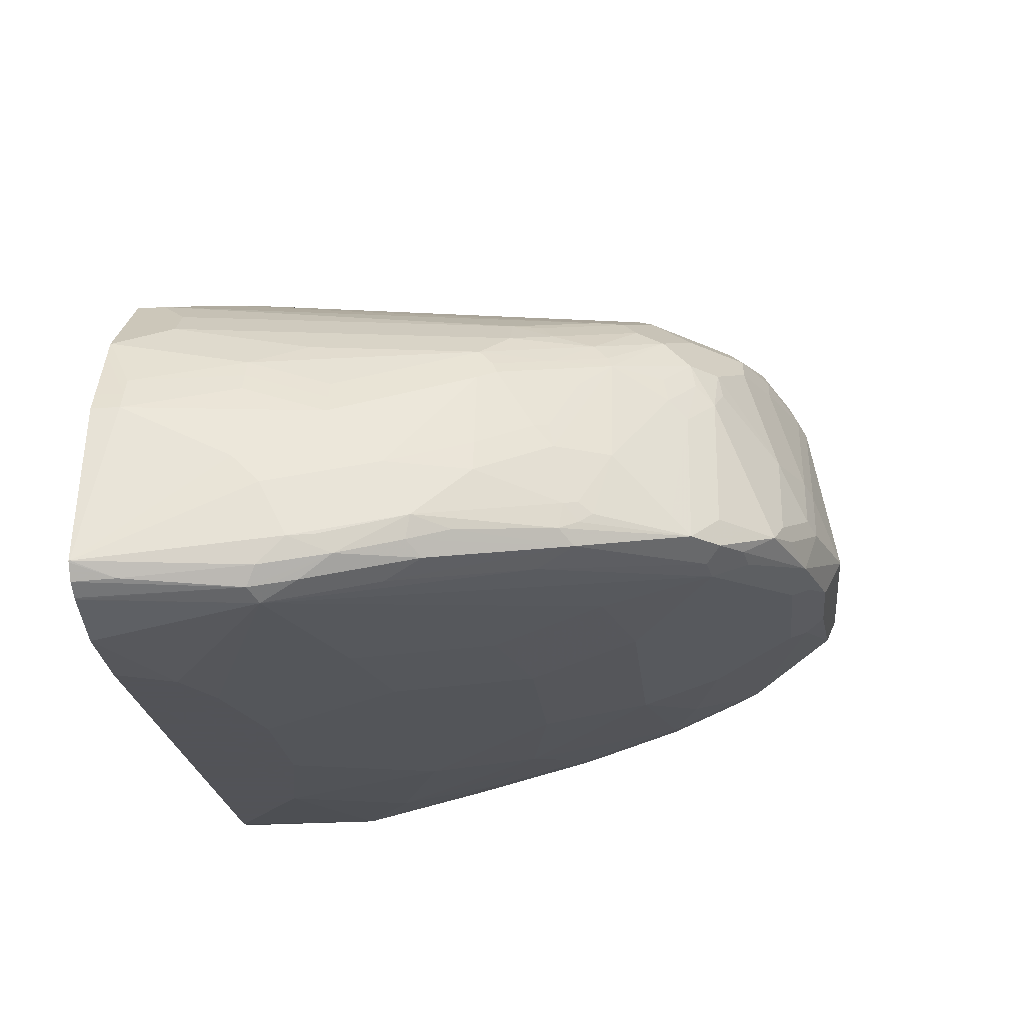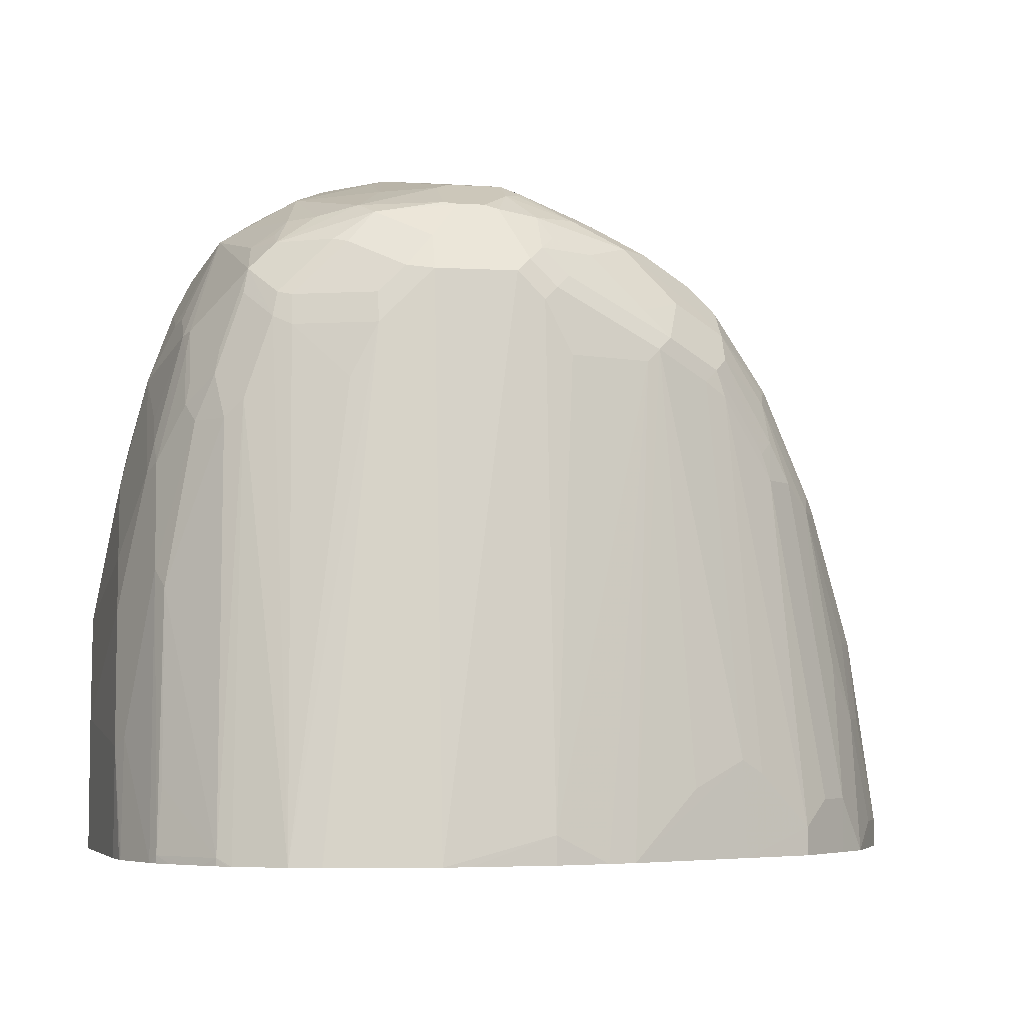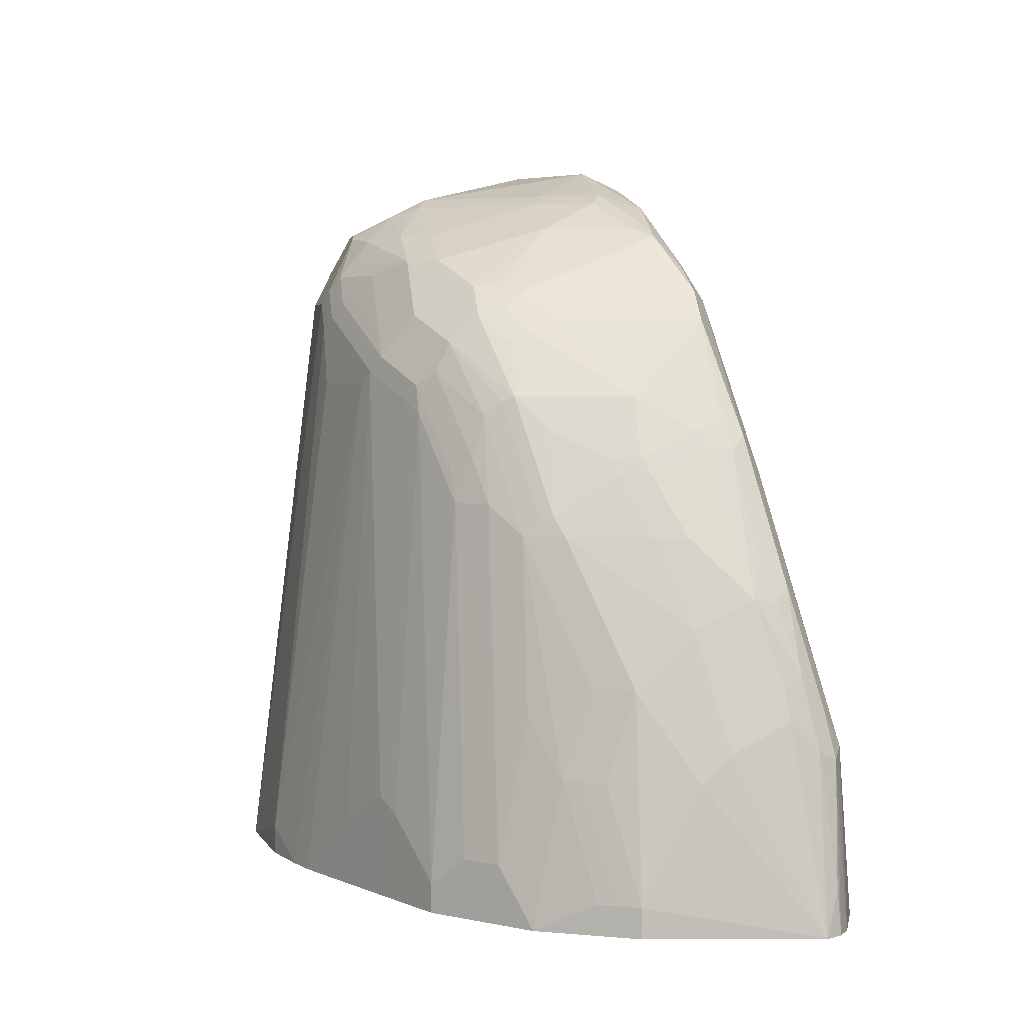
<metadata>
{"format":"obj","ext":"obj","renderer":"f3d","projection":"perspective","resolution":1024,"background":"white","views":[{"elev":-22.5,"azim":-84.0,"up":"+Y"},{"elev":-5.4,"azim":170.5,"up":"+Z"},{"elev":4.1,"azim":-99.7,"up":"+Z"}]}
</metadata>
<code>
v 0.3028 -0.4731 0.3779
v 0.3028 -0.4731 0.4731
v 0.3028 -0.5299 0.3779
v 0.2838 -0.3401 0.3779
v 0.3028 -0.5109 0.5488
v 0.2838 -0.3407 0.4542
v 0.2838 -0.3596 0.5488
v 0.3028 -0.5299 0.4731
v 0.298 -0.5393 0.4826
v 0.2964 -0.5425 0.3779
v 0.2797 -0.3217 0.3779
v 0.298 -0.5204 0.5583
v 0.2838 -0.3785 0.5867
v 0.2838 -0.4352 0.6434
v 0.2791 -0.4826 0.6718
v 0.2788 -0.3193 0.3779
v 0.2775 -0.3281 0.4605
v 0.2775 -0.347 0.5551
v 0.2649 -0.3407 0.6434
v 0.2862 -0.5251 0.5677
v 0.2964 -0.5425 0.4731
v 0.2838 -0.5489 0.3779
v 0.2791 -0.5015 0.6529
v 0.2697 -0.5015 0.6718
v 0.2649 -0.4163 0.7191
v 0.2649 -0.4731 0.7191
v 0.2602 -0.4826 0.7286
v 0.2599 -0.2814 0.3779
v 0.2586 -0.3091 0.5741
v 0.2586 -0.3281 0.6497
v 0.2602 -0.3407 0.6647
v 0.2602 -0.3596 0.6836
v 0.2838 -0.5488 0.4731
v 0.2673 -0.5062 0.6623
v 0.2673 -0.5251 0.5867
v 0.2315 -0.5628 0.3779
v 0.2484 -0.4873 0.738
v 0.2413 -0.3407 0.7404
v 0.246 -0.3596 0.738
v 0.246 -0.3974 0.757
v 0.246 -0.4542 0.7759
v 0.2413 -0.4636 0.7853
v 0.2554 -0.2744 0.3779
v 0.2554 -0.2744 0.3832
v 0.2523 -0.2965 0.5614
v 0.2334 -0.2965 0.6749
v 0.2397 -0.3091 0.6876
v 0.2397 -0.3281 0.7254
v 0.246 -0.5299 0.5867
v 0.2271 -0.5488 0.511
v 0.1324 -0.5677 0.4353
v 0.2081 -0.5677 0.3785
v 0.2087 -0.5677 0.3779
v 0.246 -0.5109 0.6623
v 0.2294 -0.4683 0.7948
v 0.2145 -0.4668 0.8074
v 0.2334 -0.4857 0.7506
v 0.2271 -0.492 0.738
v 0.2365 -0.3312 0.7427
v 0.2145 -0.3974 0.82
v 0.2413 -0.3785 0.7593
v 0.2271 -0.3974 0.7948
v 0.2334 -0.4542 0.8011
v 0.2465 -0.2652 0.3779
v 0.2457 -0.2644 0.3779
v 0.2268 -0.2455 0.3779
v 0.2176 -0.2366 0.3832
v 0.2523 -0.2776 0.429
v 0.2145 -0.2776 0.6749
v 0.2207 -0.2902 0.7065
v 0.2176 -0.2933 0.7238
v 0.2365 -0.3123 0.7049
v 0.2081 -0.5299 0.6056
v 0.1703 -0.5299 0.6245
v 0.1324 -0.5488 0.5488
v 0.03782 -0.5677 0.4542
v -0.1892 -0.5677 0.3779
v 0.2223 -0.4636 0.8043
v 0.2081 -0.4731 0.7948
v 0.1845 -0.4447 0.8421
v 0.1766 -0.4479 0.8452
v 0.1388 -0.4479 0.8642
v 0.1388 -0.4668 0.8263
v 0.1703 -0.492 0.757
v 0.09461 -0.5109 0.7191
v 0.2176 -0.3123 0.7617
v 0.1987 -0.2933 0.7806
v 0.1955 -0.3217 0.8011
v 0.1703 -0.3217 0.8208
v 0.1987 -0.3879 0.8279
v 0.1892 -0.4163 0.8397
v 0.1955 -0.4352 0.8389
v 0.2145 -0.4352 0.82
v 0.2176 -0.2366 0.3779
v 0.2106 -0.2321 0.3779
v 0.2081 -0.2307 0.3779
v 0.2018 -0.2713 0.6876
v 0.2018 -0.2902 0.7633
v 0.0757 -0.5299 0.6434
v -0.05673 -0.5677 0.4542
v -0.1892 -0.5677 0.3785
v -0.2454 -0.5632 0.3779
v 0.05673 -0.4731 0.8327
v 0.1829 -0.4352 0.8452
v 0.1324 -0.4352 0.8705
v 0.05044 -0.4605 0.8579
v 0.06307 -0.4668 0.8452
v 0.09461 -0.492 0.7759
v -0.05673 -0.5109 0.7191
v 0.1829 -0.2713 0.7443
v 0.1797 -0.2744 0.7617
v 0.1419 -0.2744 0.7995
v 0.1797 -0.2933 0.7995
v 0.1797 -0.3123 0.809
v 0.1514 -0.3028 0.8208
v 0.1608 -0.369 0.8468
v 0.1797 -0.4258 0.8468
v 0.1732 -0.2129 0.3779
v -0.03782 -0.5299 0.6434
v -0.0757 -0.5488 0.5488
v -0.1324 -0.5677 0.4353
v -0.1703 -0.5677 0.4163
v -0.2649 -0.5488 0.492
v -0.2833 -0.5491 0.3779
v -0.03782 -0.4731 0.8327
v 0.1419 -0.4258 0.8657
v 0.09461 -0.3974 0.8705
v 0 -0.4352 0.8705
v -0.006283 -0.4605 0.8579
v -0.03154 -0.4668 0.8452
v -0.1324 -0.492 0.7759
v -0.1324 -0.5109 0.7002
v 0.1703 -0.265 0.738
v 0.1703 -0.2697 0.7593
v 0.1514 -0.2697 0.7782
v 0.1324 -0.2697 0.7972
v 0.1135 -0.2776 0.82
v 0.123 -0.2933 0.8279
v 0.104 -0.3312 0.8468
v 0.104 -0.3879 0.8657
v 0.1703 -0.2123 0.3779
v 0.1135 -0.246 0.738
v 0.1324 -0.246 0.7002
v -0.1135 -0.5299 0.6245
v -0.1514 -0.5488 0.5299
v -0.2081 -0.5488 0.511
v -0.2081 -0.5109 0.6623
v -0.246 -0.5299 0.5677
v -0.2712 -0.5362 0.5173
v -0.2744 -0.5393 0.5015
v -0.2775 -0.5425 0.4857
v -0.2838 -0.5488 0.3785
v -0.1703 -0.5299 0.6056
v -0.2849 -0.5482 0.3779
v 0.06621 -0.3123 0.8468
v 0.05673 -0.3217 0.8516
v 0.05673 -0.3974 0.8705
v 0.01891 -0.3217 0.8516
v -0.03782 -0.3974 0.8516
v -0.05673 -0.4352 0.8516
v -0.06621 -0.4636 0.8421
v -0.1198 -0.4794 0.8011
v -0.1261 -0.4857 0.7885
v -0.1577 -0.4794 0.7822
v -0.1482 -0.4888 0.7727
v 0.1135 -0.2508 0.7593
v 0.09461 -0.2508 0.7782
v 0.0757 -0.2586 0.8011
v 0.05673 -0.2713 0.8263
v 0.06621 -0.2744 0.8279
v 0.1519 -0.2082 0.3779
v 0.1514 -0.2081 0.3779
v 0.0757 -0.1984 0.3779
v 0.09461 -0.246 0.757
v -0.2145 -0.4983 0.6876
v -0.2523 -0.5173 0.593
v -0.2744 -0.5204 0.5393
v -0.2838 -0.5299 0.492
v -0.2933 -0.5393 0.4069
v -0.2953 -0.5413 0.3779
v 0.05673 -0.2839 0.8327
v 0.03782 -0.2839 0.8327
v 0.01891 -0.2965 0.8389
v 0.009425 -0.3075 0.8421
v 0.006283 -0.3154 0.8452
v -0.05044 -0.3911 0.8452
v -0.06935 -0.4289 0.8452
v -0.1072 -0.4479 0.8263
v -0.09461 -0.4542 0.8327
v -0.1198 -0.4605 0.82
v -0.1356 -0.4762 0.7979
v -0.1388 -0.4605 0.8011
v -0.1766 -0.4794 0.7633
v 0.0757 -0.246 0.7759
v 0.03782 -0.2713 0.8263
v 0.05732 -0.2007 0.3779
v 0 -0.2082 0.3974
v 0.01891 -0.246 0.7759
v -0.2239 -0.4888 0.6781
v -0.2523 -0.4983 0.6119
v -0.2618 -0.5078 0.5835
v -0.2649 -0.492 0.5867
v -0.2791 -0.5086 0.5299
v -0.2838 -0.5109 0.511
v -0.3028 -0.5299 0.3785
v -0.3022 -0.531 0.3779
v 0 -0.2776 0.82
v -0.02833 -0.2981 0.8232
v 0 -0.3052 0.8374
v 0.02833 -0.2697 0.8232
v -0.0473 -0.317 0.8232
v -0.08826 -0.3911 0.8263
v -0.1261 -0.3533 0.7885
v -0.1388 -0.3659 0.7822
v -0.1261 -0.4289 0.8074
v -0.1577 -0.4605 0.7822
v -0.1577 -0.3848 0.7633
v -0.1829 -0.4668 0.7506
v -0.2129 -0.4754 0.7002
v -0.2176 -0.4826 0.6907
v 0 -0.2079 0.3779
v -0.03723 -0.2196 0.3779
v -0.0757 -0.265 0.7191
v -0.01891 -0.246 0.7191
v 0 -0.246 0.757
v 0.009425 -0.2508 0.7853
v -0.2223 -0.4707 0.6813
v -0.246 -0.4542 0.6245
v -0.2649 -0.4542 0.5677
v -0.2838 -0.4731 0.492
v -0.3028 -0.5299 0.3779
v -0.2838 -0.4542 0.4731
v -0.2838 -0.4352 0.4353
v -0.2838 -0.4163 0.3974
v 0 -0.2578 0.7948
v -0.009425 -0.2697 0.8043
v -0.0473 -0.2886 0.8043
v -0.06621 -0.2981 0.8043
v -0.08512 -0.317 0.8043
v -0.123 -0.3359 0.7853
v -0.1419 -0.3359 0.7664
v -0.1451 -0.3533 0.7695
v -0.164 -0.3722 0.7506
v -0.2018 -0.4289 0.7128
v -0.2176 -0.4683 0.6907
v -0.05673 -0.2269 0.3779
v -0.08512 -0.2697 0.7286
v -0.009425 -0.2508 0.7664
v -0.01891 -0.2578 0.7759
v -0.2207 -0.4289 0.6749
v -0.2271 -0.4352 0.6623
v -0.2413 -0.4329 0.6245
v -0.2649 -0.4163 0.5299
v -0.2271 -0.3785 0.6245
v -0.2838 -0.4163 0.3779
v -0.2775 -0.4037 0.3974
v -0.2836 -0.4159 0.3779
v -0.2649 -0.3974 0.4731
v -0.0757 -0.2768 0.757
v -0.03782 -0.2768 0.7948
v -0.104 -0.2981 0.7664
v -0.123 -0.317 0.7664
v -0.1608 -0.3548 0.7475
v -0.1419 -0.317 0.7475
v -0.1829 -0.3533 0.7128
v -0.069 -0.233 0.3779
v -0.1419 -0.2697 0.4447
v -0.104 -0.2508 0.4258
v -0.123 -0.2886 0.7096
v -0.1324 -0.2957 0.7191
v -0.09461 -0.2768 0.738
v -0.2176 -0.4116 0.6718
v -0.2223 -0.4139 0.6623
v -0.2586 -0.4037 0.5299
v -0.2207 -0.3722 0.6371
v -0.2176 -0.3643 0.634
v -0.2145 -0.3533 0.6245
v -0.2774 -0.4033 0.3779
v -0.2586 -0.3848 0.4731
v -0.2712 -0.3911 0.3974
v -0.2586 -0.3659 0.3785
v -0.1419 -0.3075 0.7286
v -0.1766 -0.3343 0.7002
v -0.1797 -0.3454 0.7096
v -0.1987 -0.3738 0.6907
v -0.1987 -0.3548 0.6718
v -0.09461 -0.2458 0.3779
v -0.1447 -0.2709 0.3779
v -0.1955 -0.2965 0.3974
v -0.1577 -0.2776 0.4353
v -0.1388 -0.2965 0.7002
v -0.1703 -0.3146 0.6623
v -0.2034 -0.3761 0.6813
v -0.2523 -0.3911 0.5299
v -0.2145 -0.3343 0.5299
v -0.2334 -0.3533 0.511
v -0.2523 -0.3722 0.4731
v -0.1955 -0.3343 0.6434
v -0.2586 -0.3659 0.3779
v -0.2523 -0.3533 0.3785
v -0.1797 -0.3265 0.6718
v -0.1951 -0.2963 0.3779
v -0.1955 -0.2965 0.3779
v -0.2145 -0.3154 0.4163
v -0.1766 -0.3154 0.6434
v -0.2334 -0.3343 0.4163
v -0.2523 -0.3533 0.3779
v -0.2145 -0.3154 0.3779
v -0.2334 -0.3343 0.3779
f 183 207 208
f 183 208 209
f 183 209 184
f 183 195 210
f 183 210 207
f 185 208 211
f 185 209 208
f 179 206 180
f 185 211 186
f 186 211 239
f 186 239 212
f 186 212 187
f 187 212 188
f 188 190 189
f 184 209 185
f 179 205 206
f 177 203 204
f 178 204 205
f 169 194 198
f 169 198 210
f 188 212 213
f 169 210 195
f 173 194 174
f 173 196 197
f 173 197 198
f 173 198 194
f 175 199 200
f 175 200 201
f 175 193 199
f 176 201 177
f 177 201 202
f 177 202 203
f 177 204 178
f 178 205 179
f 175 201 176
f 198 225 226
f 188 214 190
f 202 227 228
f 202 228 229
f 202 229 204
f 202 204 203
f 204 230 205
f 204 229 230
f 205 231 206
f 200 202 201
f 205 230 232
f 205 233 234
f 205 234 255
f 205 255 231
f 207 235 236
f 169 182 181
f 207 236 237
f 207 237 238
f 205 232 233
f 188 213 214
f 199 202 200
f 199 220 227
f 190 214 215
f 190 215 192
f 192 215 214
f 192 214 216
f 193 216 217
f 193 217 218
f 193 218 219
f 199 227 202
f 193 219 220
f 196 221 197
f 197 221 222
f 197 222 223
f 197 223 224
f 197 224 225
f 197 225 198
f 198 226 210
f 193 220 199
f 169 195 182
f 149 176 177
f 167 194 168
f 135 167 136
f 136 167 168
f 136 168 137
f 137 168 169
f 137 169 170
f 137 170 138
f 138 170 155
f 138 155 139
f 141 171 142
f 142 171 172
f 142 172 173
f 142 173 174
f 142 174 166
f 144 153 145
f 145 153 146
f 134 167 135
f 147 165 175
f 134 166 167
f 133 142 134
f 128 157 158
f 207 238 208
f 128 158 159
f 128 159 160
f 128 160 161
f 128 161 129
f 129 161 130
f 130 161 162
f 130 162 131
f 131 162 163
f 131 163 164
f 131 164 165
f 131 165 147
f 132 153 144
f 133 143 142
f 134 142 166
f 147 175 148
f 148 175 176
f 149 177 150
f 160 188 189
f 160 189 161
f 161 189 190
f 161 190 191
f 161 191 162
f 162 191 164
f 162 164 163
f 164 191 190
f 164 190 192
f 164 192 216
f 164 216 193
f 164 193 175
f 164 175 165
f 166 174 194
f 166 194 167
f 160 187 188
f 159 187 160
f 159 186 187
f 158 195 183
f 150 177 151
f 151 177 178
f 151 178 179
f 151 179 180
f 151 180 154
f 151 154 152
f 155 170 169
f 168 194 169
f 155 169 181
f 155 182 158
f 155 158 156
f 158 183 184
f 158 184 185
f 158 185 186
f 158 186 159
f 158 182 195
f 155 181 182
f 207 210 235
f 254 273 275
f 210 226 235
f 267 288 289
f 267 289 290
f 267 290 291
f 267 291 269
f 267 287 288
f 269 291 270
f 270 291 292
f 270 292 282
f 270 282 271
f 272 285 273
f 273 285 293
f 273 293 275
f 274 277 294
f 274 294 279
f 275 293 285
f 266 287 267
f 275 286 276
f 265 275 285
f 265 284 286
f 254 275 276
f 254 276 277
f 254 277 274
f 256 279 280
f 256 280 300
f 256 300 281
f 256 281 278
f 259 271 261
f 261 271 282
f 261 282 264
f 261 264 262
f 264 282 283
f 264 283 284
f 264 284 265
f 265 285 272
f 265 286 275
f 276 286 277
f 277 295 296
f 277 296 297
f 289 291 290
f 291 305 292
f 292 305 301
f 295 306 296
f 295 298 305
f 295 305 304
f 295 304 306
f 296 306 297
f 297 306 300
f 298 301 305
f 300 306 309
f 300 309 307
f 304 308 309
f 304 309 306
f 127 158 157
f 289 305 291
f 289 304 305
f 289 308 304
f 289 303 308
f 277 297 294
f 277 286 283
f 277 283 298
f 277 298 295
f 278 281 299
f 279 294 297
f 279 297 280
f 253 254 274
f 280 297 300
f 281 307 299
f 282 292 301
f 282 301 283
f 283 286 284
f 283 301 298
f 288 302 289
f 289 302 303
f 281 300 307
f 253 279 258
f 253 274 279
f 252 273 254
f 225 247 248
f 226 248 249
f 226 249 235
f 227 245 250
f 227 250 251
f 227 251 228
f 228 251 273
f 228 273 252
f 228 252 229
f 229 253 232
f 229 232 230
f 229 252 254
f 229 254 253
f 232 253 233
f 233 253 234
f 225 248 226
f 224 247 225
f 223 246 247
f 223 247 224
f 211 238 239
f 212 239 240
f 212 240 213
f 213 240 214
f 214 241 242
f 214 242 217
f 214 217 216
f 234 256 278
f 214 240 241
f 217 243 244
f 217 244 218
f 218 244 219
f 219 244 245
f 219 245 227
f 219 227 220
f 222 246 223
f 217 242 243
f 208 238 211
f 234 278 257
f 234 253 258
f 243 265 244
f 244 265 250
f 244 250 245
f 246 266 267
f 246 267 268
f 246 268 247
f 247 269 270
f 247 270 271
f 247 271 249
f 247 249 248
f 247 268 267
f 247 267 269
f 250 272 273
f 250 273 251
f 250 265 272
f 243 263 265
f 241 265 263
f 241 264 265
f 241 262 264
f 234 258 279
f 234 279 256
f 235 249 271
f 235 271 259
f 235 259 260
f 235 260 238
f 235 238 237
f 234 257 255
f 235 237 236
f 238 261 262
f 238 262 239
f 238 260 259
f 239 262 240
f 240 262 241
f 241 263 243
f 241 243 242
f 238 259 261
f 127 156 158
f 87 98 110
f 127 139 155
f 25 38 39
f 25 39 40
f 25 40 41
f 25 41 26
f 26 41 27
f 27 41 42
f 27 42 37
f 28 43 44
f 28 44 29
f 29 44 45
f 29 45 46
f 29 46 30
f 30 46 47
f 30 47 48
f 30 48 38
f 25 32 38
f 30 38 31
f 24 27 37
f 22 33 36
f 15 25 26
f 15 26 27
f 15 27 23
f 16 28 17
f 17 28 29
f 17 29 18
f 18 29 30
f 19 30 31
f 19 31 32
f 19 32 25
f 20 33 21
f 20 24 34
f 20 34 35
f 20 35 33
f 21 33 22
f 23 27 24
f 31 38 32
f 33 35 49
f 33 49 50
f 41 60 63
f 41 63 42
f 42 63 55
f 43 64 44
f 44 64 65
f 44 65 66
f 44 66 67
f 44 67 68
f 44 68 45
f 45 68 67
f 45 67 69
f 45 69 46
f 46 69 70
f 46 70 47
f 47 70 71
f 41 62 60
f 40 62 41
f 40 61 62
f 38 40 39
f 33 50 51
f 33 51 52
f 33 52 53
f 33 53 36
f 34 37 58
f 34 58 54
f 34 54 49
f 14 25 15
f 34 49 35
f 37 55 56
f 37 56 57
f 37 57 58
f 38 48 59
f 38 59 60
f 38 60 61
f 38 61 40
f 37 42 55
f 47 71 72
f 14 19 25
f 12 24 20
f 1 299 307
f 1 307 309
f 1 309 308
f 1 308 303
f 1 303 302
f 1 302 288
f 1 288 287
f 1 287 266
f 1 266 246
f 1 246 222
f 1 222 221
f 1 221 196
f 1 196 173
f 1 173 172
f 1 172 171
f 1 278 299
f 1 171 141
f 1 257 278
f 1 231 255
f 127 155 156
f 1 2 5
f 1 5 8
f 1 8 3
f 1 3 10
f 1 10 22
f 1 22 36
f 1 36 53
f 1 53 77
f 1 77 102
f 1 102 124
f 1 124 154
f 1 154 180
f 1 180 206
f 1 206 231
f 1 255 257
f 1 141 118
f 1 118 96
f 1 96 95
f 5 15 12
f 6 11 16
f 6 16 17
f 6 17 18
f 6 18 7
f 7 18 30
f 7 30 19
f 7 19 13
f 8 12 9
f 9 12 20
f 9 20 21
f 9 21 10
f 10 21 22
f 12 15 23
f 12 23 24
f 5 14 15
f 5 13 14
f 5 7 13
f 5 12 8
f 1 95 94
f 1 94 66
f 1 66 65
f 1 65 64
f 1 64 43
f 1 43 28
f 1 28 16
f 13 19 14
f 1 16 11
f 1 4 2
f 2 4 6
f 2 6 7
f 2 7 5
f 3 8 9
f 3 9 10
f 4 11 6
f 1 11 4
f 47 72 59
f 24 37 34
f 49 54 73
f 102 123 124
f 102 122 123
f 103 107 130
f 103 130 125
f 103 125 131
f 103 131 108
f 104 117 105
f 105 117 126
f 105 126 116
f 105 116 127
f 105 127 157
f 105 157 128
f 106 129 130
f 106 130 107
f 109 131 132
f 101 122 102
f 109 132 144
f 100 145 121
f 100 119 120
f 87 112 113
f 87 113 88
f 88 113 114
f 88 114 89
f 89 114 113
f 89 113 115
f 89 115 116
f 89 116 90
f 90 116 91
f 91 116 117
f 91 117 92
f 92 117 104
f 96 118 97
f 97 118 110
f 97 110 98
f 100 120 145
f 109 144 119
f 110 118 133
f 110 133 134
f 121 123 122
f 123 147 148
f 123 148 176
f 123 176 149
f 123 149 150
f 123 150 151
f 123 151 152
f 123 152 124
f 123 146 153
f 123 153 132
f 123 132 131
f 123 131 147
f 124 152 154
f 125 130 131
f 127 140 139
f 121 146 123
f 121 145 146
f 119 145 120
f 47 59 48
f 110 134 111
f 111 134 112
f 112 135 136
f 112 136 137
f 112 137 113
f 112 134 135
f 113 137 138
f 87 111 112
f 113 138 115
f 116 138 139
f 116 139 140
f 116 140 127
f 116 126 117
f 118 141 142
f 118 142 143
f 118 143 133
f 115 138 116
f 87 110 111
f 119 144 145
f 51 77 53
f 56 81 82
f 56 82 83
f 56 83 79
f 58 79 84
f 58 84 85
f 59 72 86
f 59 86 60
f 60 62 61
f 60 86 87
f 60 87 88
f 60 88 89
f 60 89 90
f 60 90 91
f 60 91 92
f 60 92 93
f 56 80 81
f 56 78 80
f 56 58 57
f 56 79 58
f 49 73 50
f 85 119 99
f 50 73 74
f 50 74 75
f 50 75 51
f 51 75 76
f 51 76 100
f 60 93 63
f 51 100 121
f 51 122 101
f 51 101 77
f 51 53 52
f 54 58 74
f 54 74 73
f 55 63 78
f 55 78 56
f 51 121 122
f 63 93 92
f 58 85 74
f 63 80 78
f 79 103 84
f 80 104 82
f 80 82 81
f 80 92 104
f 82 104 105
f 82 105 128
f 82 128 129
f 79 83 103
f 82 129 106
f 63 92 80
f 83 107 103
f 84 103 108
f 84 108 85
f 85 108 131
f 85 131 109
f 85 109 119
f 82 106 107
f 77 101 102
f 82 107 83
f 76 119 100
f 67 94 95
f 66 94 67
f 67 95 96
f 67 96 97
f 69 97 98
f 69 98 70
f 70 98 71
f 71 86 72
f 67 97 69
f 76 99 119
f 71 87 86
f 74 85 99
f 74 99 75
f 75 99 76
f 71 98 87

</code>
